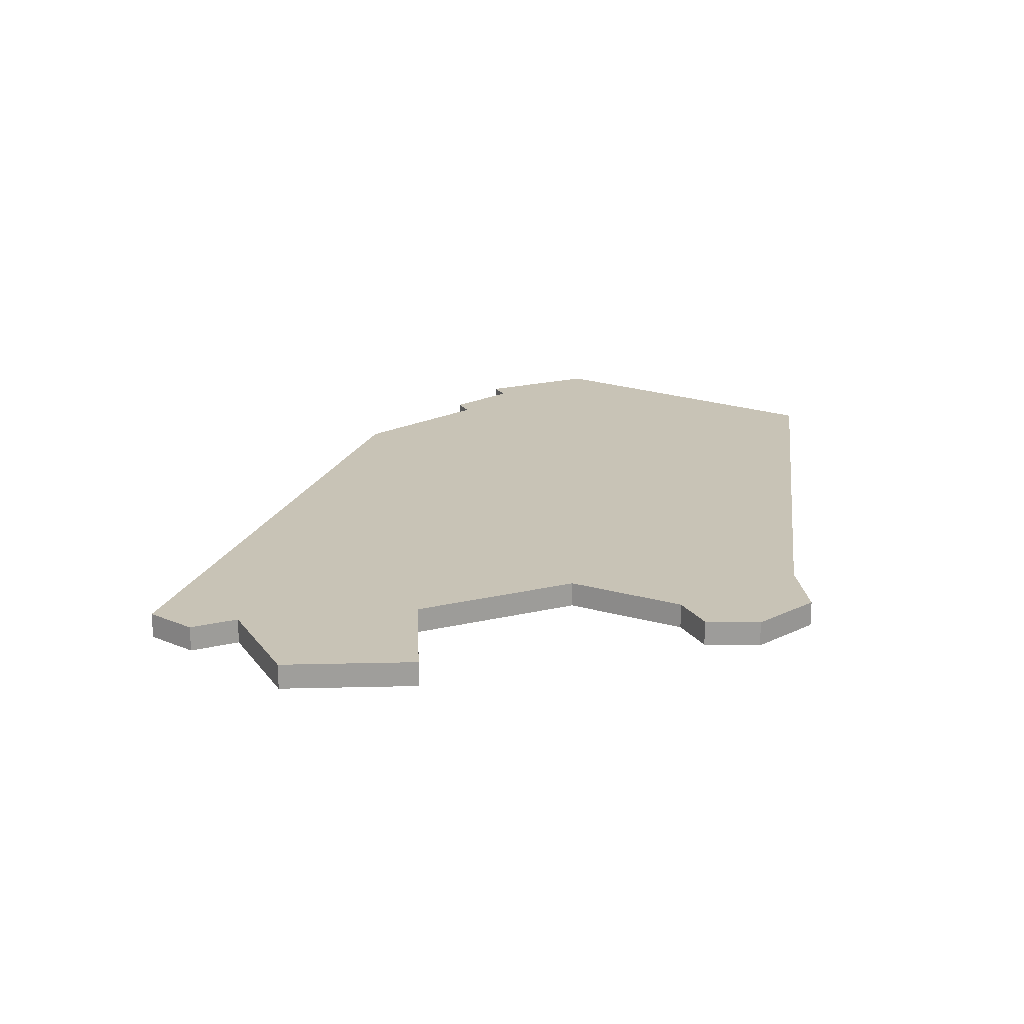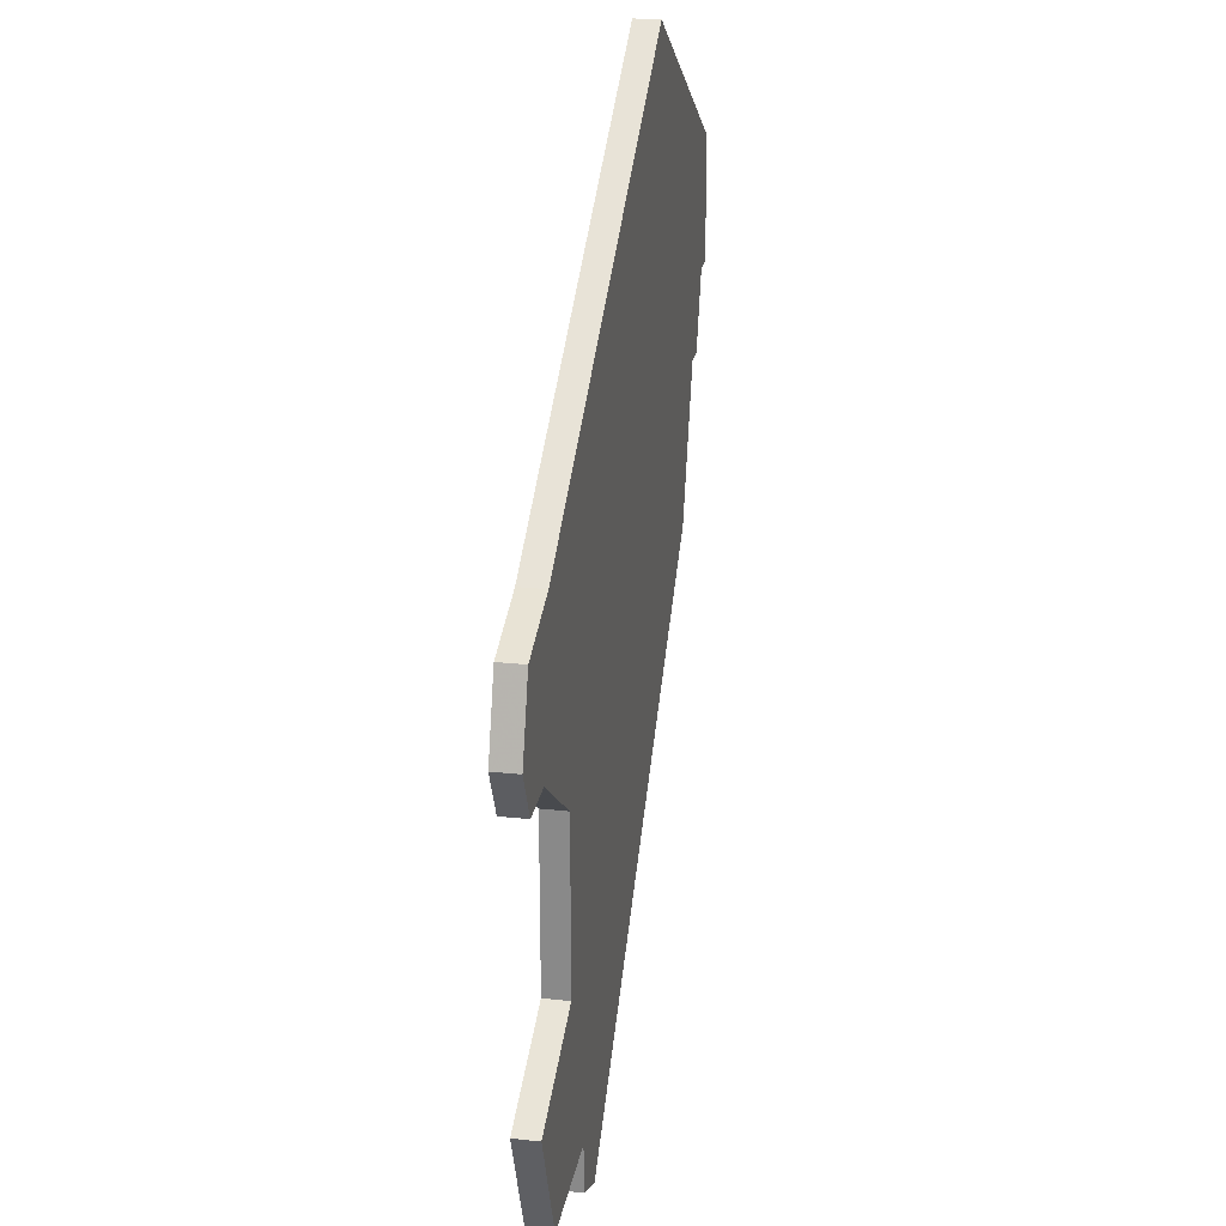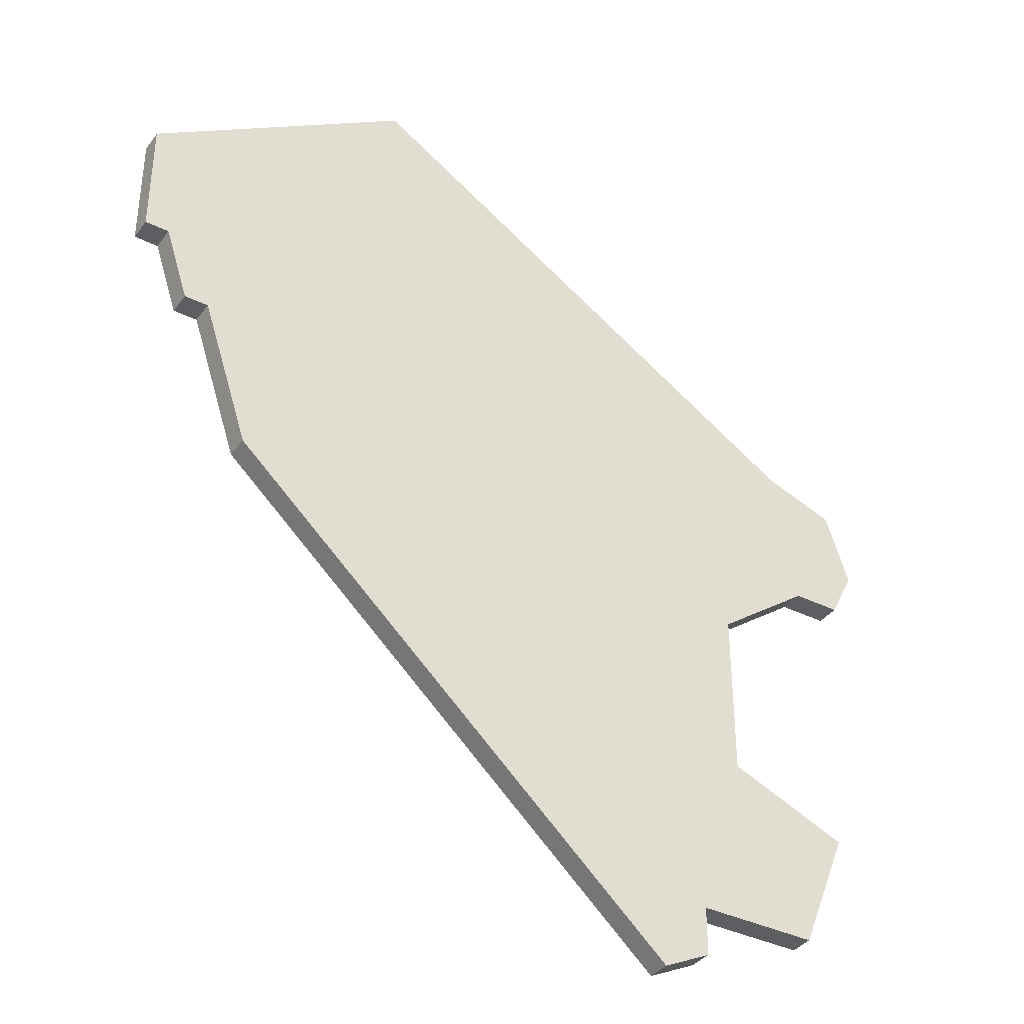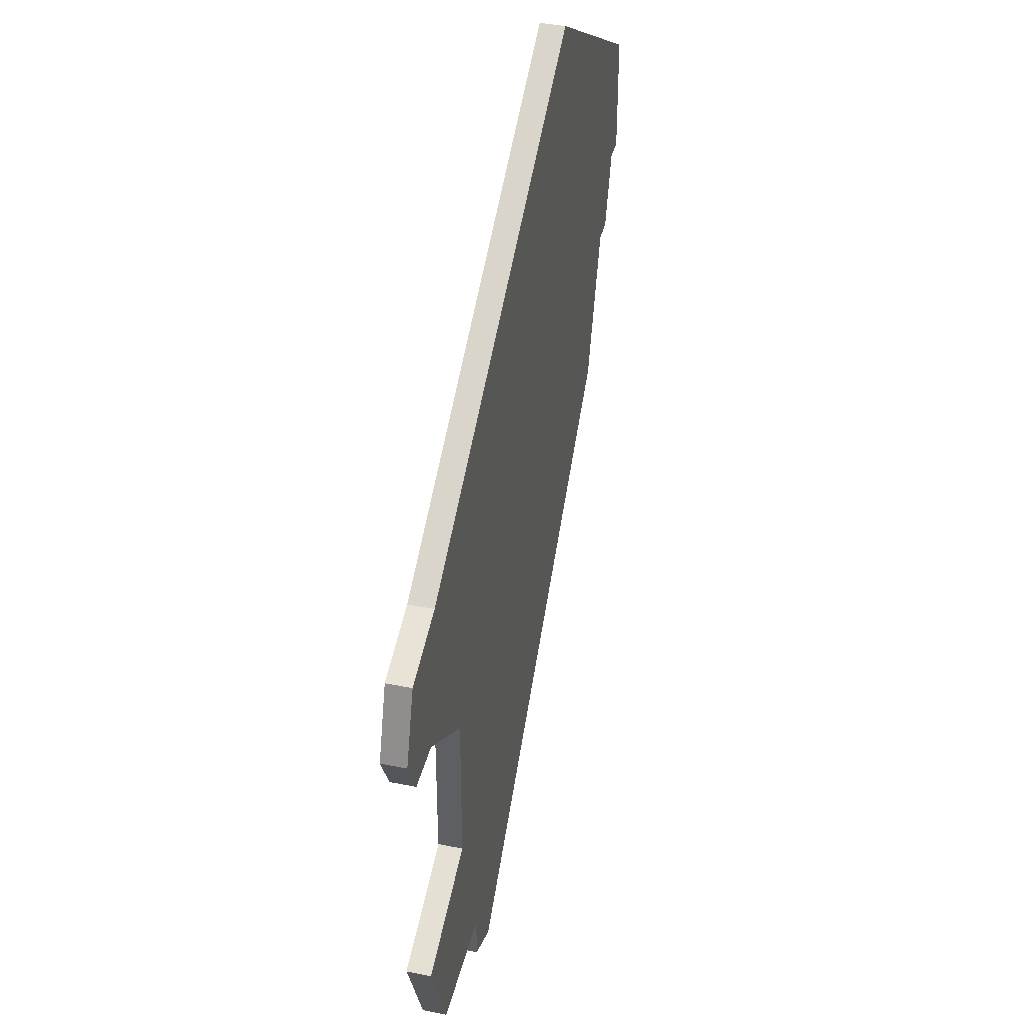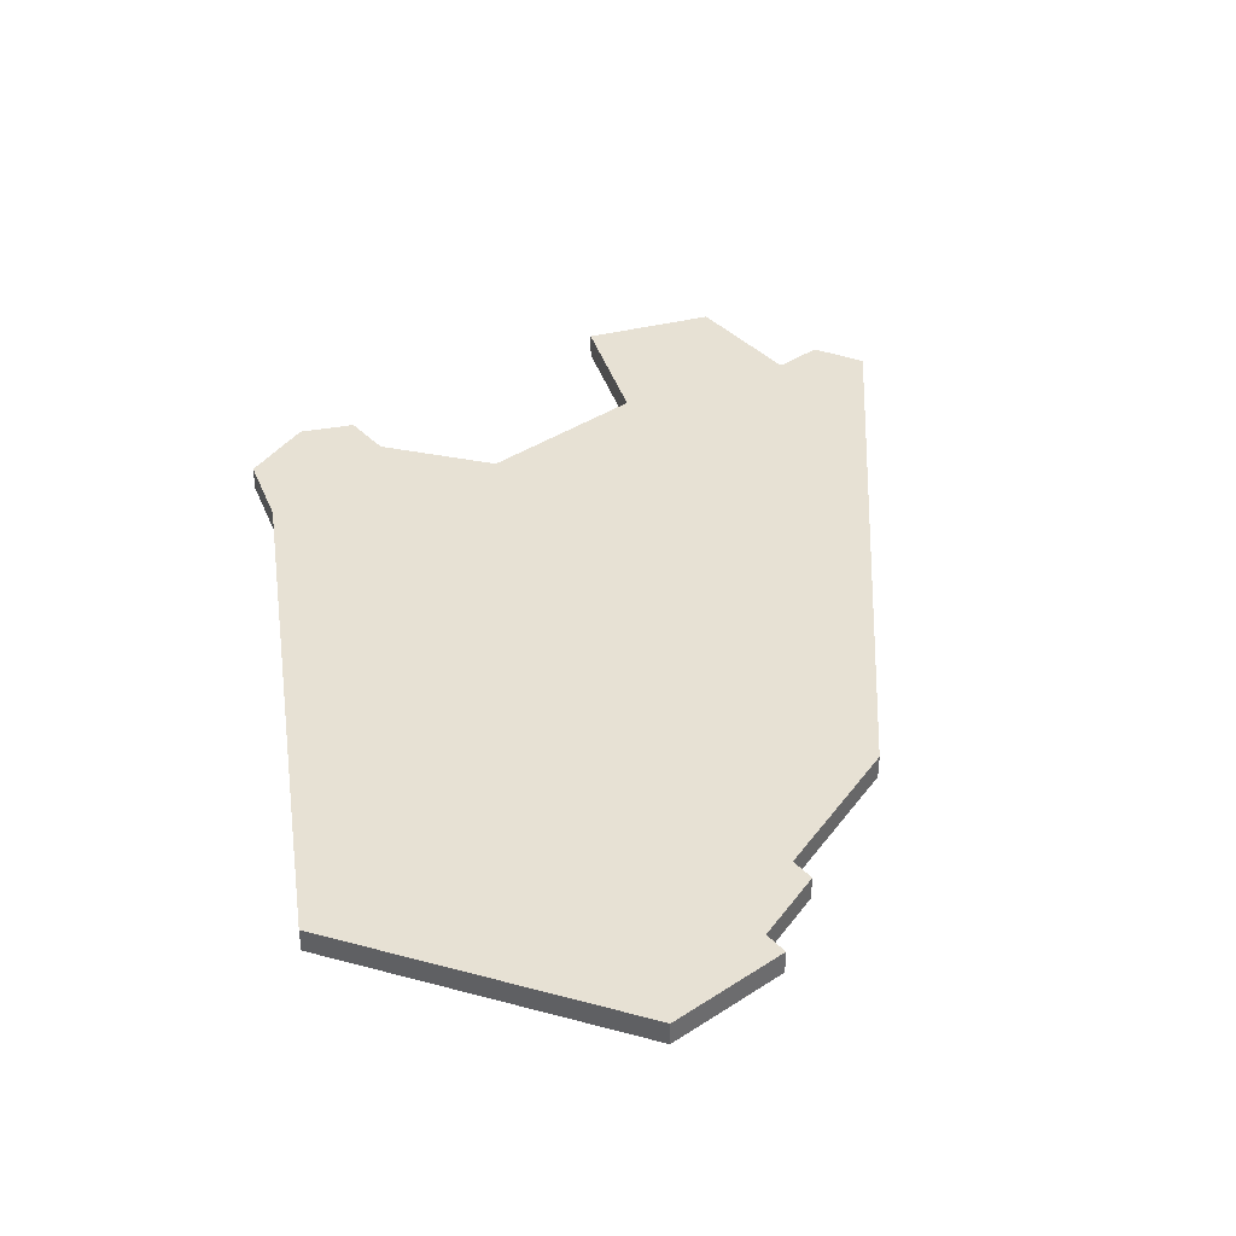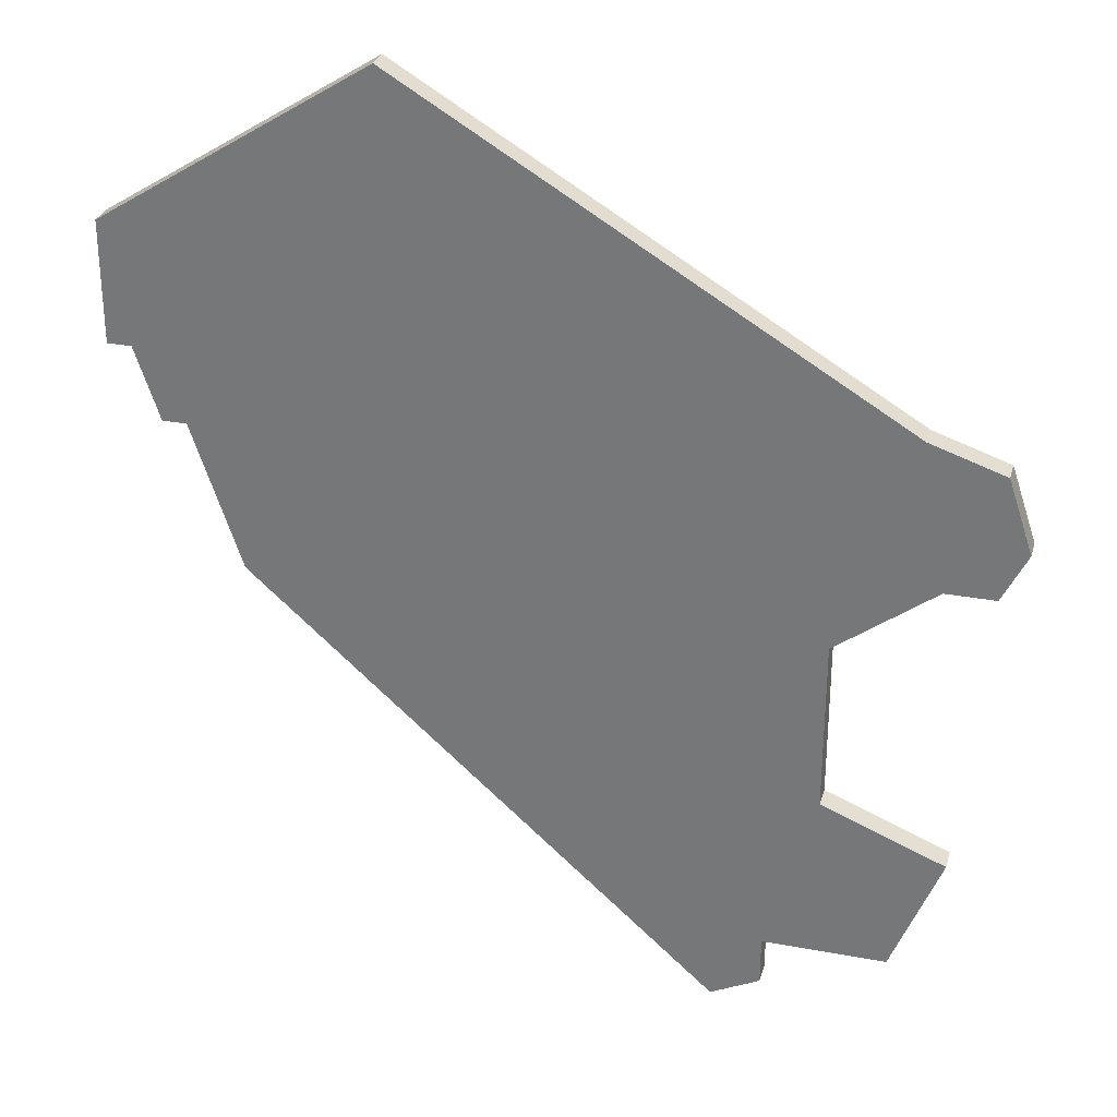
<metadata>
{"format":"obj","ext":"obj","renderer":"f3d","projection":"perspective","resolution":1024,"background":"white","views":[{"elev":19.5,"azim":65.5,"up":"+Z"},{"elev":25.0,"azim":100.1,"up":"+Y"},{"elev":-37.5,"azim":-32.3,"up":"+Y"},{"elev":41.0,"azim":103.7,"up":"+Y"},{"elev":39.5,"azim":-129.0,"up":"+Z"},{"elev":29.9,"azim":15.2,"up":"+Y"}]}
</metadata>
<code>
v 2882 -1202 0
v 2882 -1202 1
v 2915 -1208 0
v 2915 -1208 1
v 2915 -1203 0
v 2915 -1203 1
v 2881 -1202 0
v 2881 -1202 1
v 2881 -1197 0
v 2881 -1197 1
v 2914 -1220 0
v 2914 -1220 1
v 2905 -1228 0
v 2905 -1228 1
v 2913 -1208 0
v 2913 -1208 1
v 2912 -1225 0
v 2912 -1225 1
v 2912 -1202 0
v 2912 -1202 1
v 2886 -1211 0
v 2886 -1211 1
v 2909 -1218 0
v 2909 -1218 1
v 2909 -1211 0
v 2909 -1211 1
v 2884 -1205 0
v 2884 -1205 1
v 2892 -1190 0
v 2892 -1190 1
v 2883 -1205 0
v 2883 -1205 1
v 2916 -1206 0
v 2916 -1206 1
v 2907 -1225 0
v 2907 -1225 1
v 2907 -1227 0
v 2907 -1227 1
f 35 13 21
f 27 25 21
f 1 7 9
f 29 27 1
f 27 29 25
f 9 29 1
f 1 27 31
f 37 13 35
f 21 25 23
f 17 35 23
f 17 23 11
f 35 21 23
f 5 15 19
f 25 19 15
f 15 5 33
f 3 15 33
f 29 19 25
f 22 14 36
f 22 26 28
f 10 8 2
f 2 28 30
f 26 30 28
f 2 30 10
f 32 28 2
f 36 14 38
f 24 26 22
f 24 36 18
f 12 24 18
f 24 22 36
f 20 16 6
f 16 20 26
f 34 6 16
f 34 16 4
f 26 20 30
f 10 30 9
f 9 30 29
f 8 10 7
f 7 10 9
f 2 8 1
f 1 8 7
f 32 2 31
f 31 2 1
f 28 32 27
f 27 32 31
f 22 28 21
f 21 28 27
f 14 22 13
f 13 22 21
f 38 14 37
f 37 14 13
f 36 38 35
f 35 38 37
f 18 36 17
f 17 36 35
f 12 18 11
f 11 18 17
f 24 12 23
f 23 12 11
f 26 24 25
f 25 24 23
f 16 26 15
f 15 26 25
f 4 16 3
f 3 16 15
f 34 4 33
f 33 4 3
f 6 34 5
f 5 34 33
f 30 20 29
f 29 20 19
f 20 6 19
f 19 6 5

</code>
